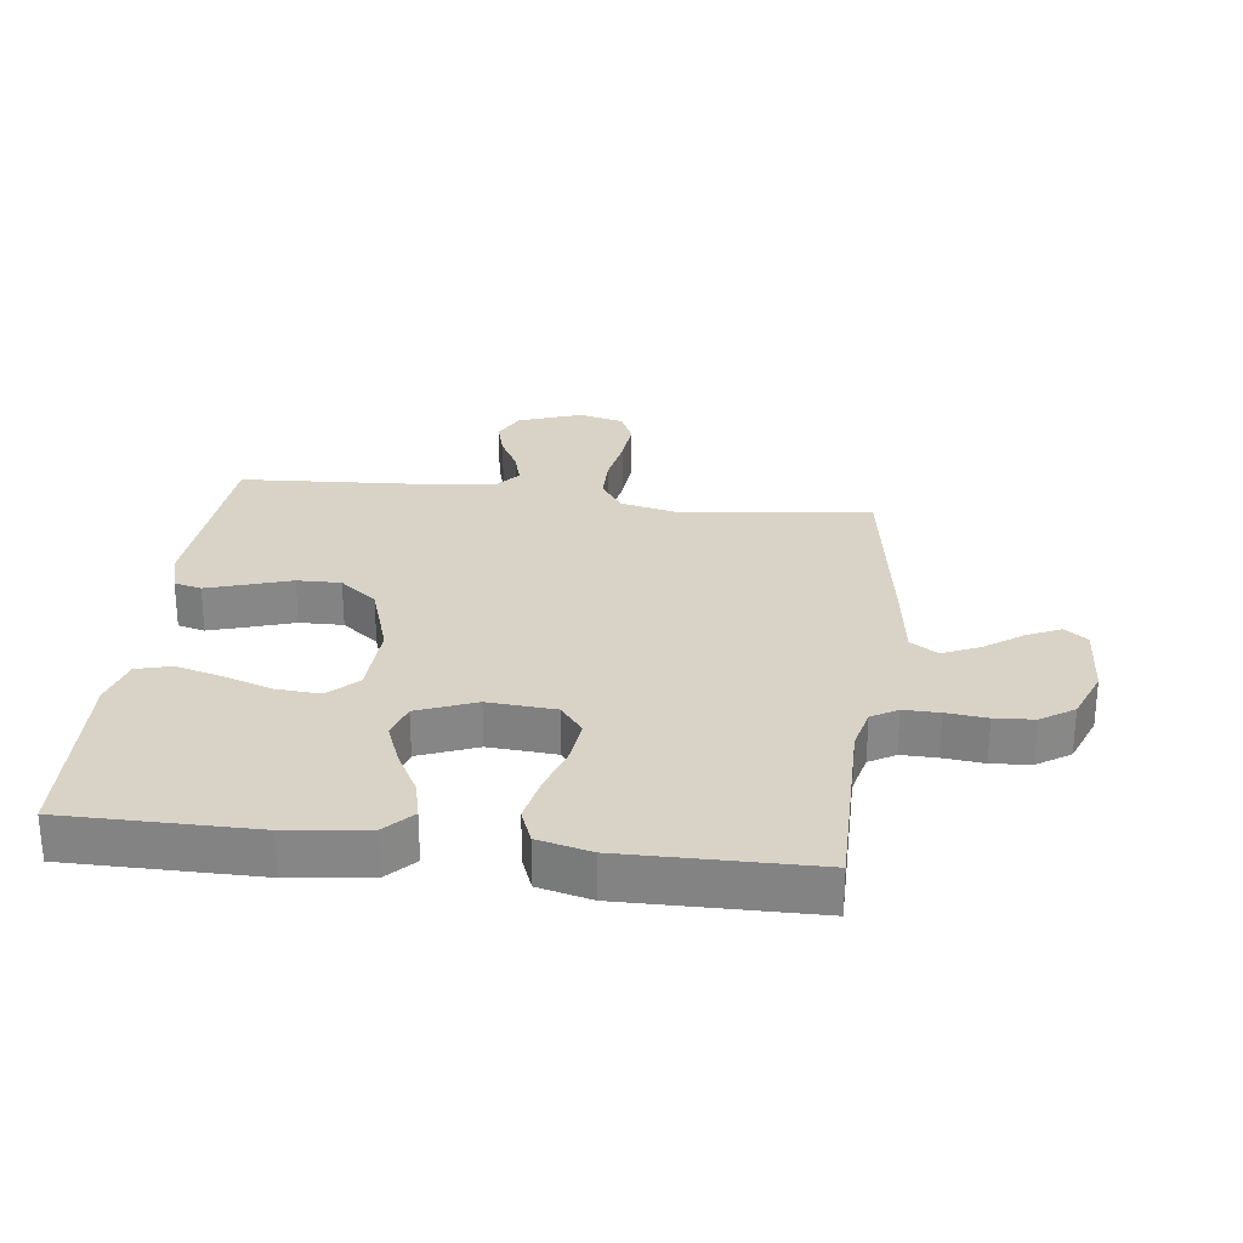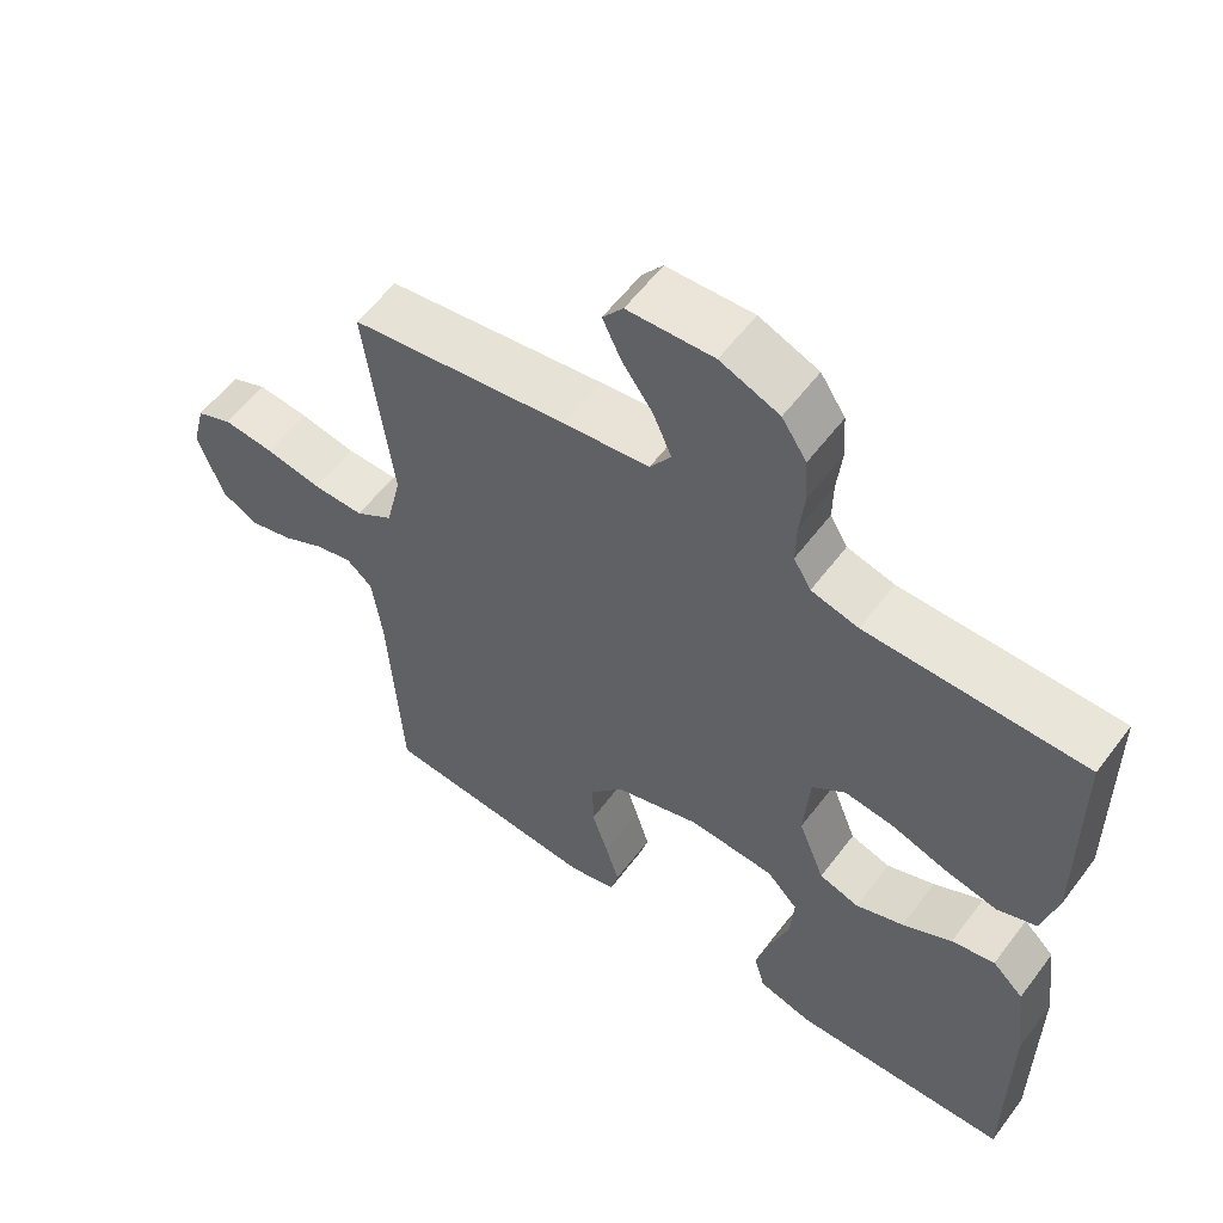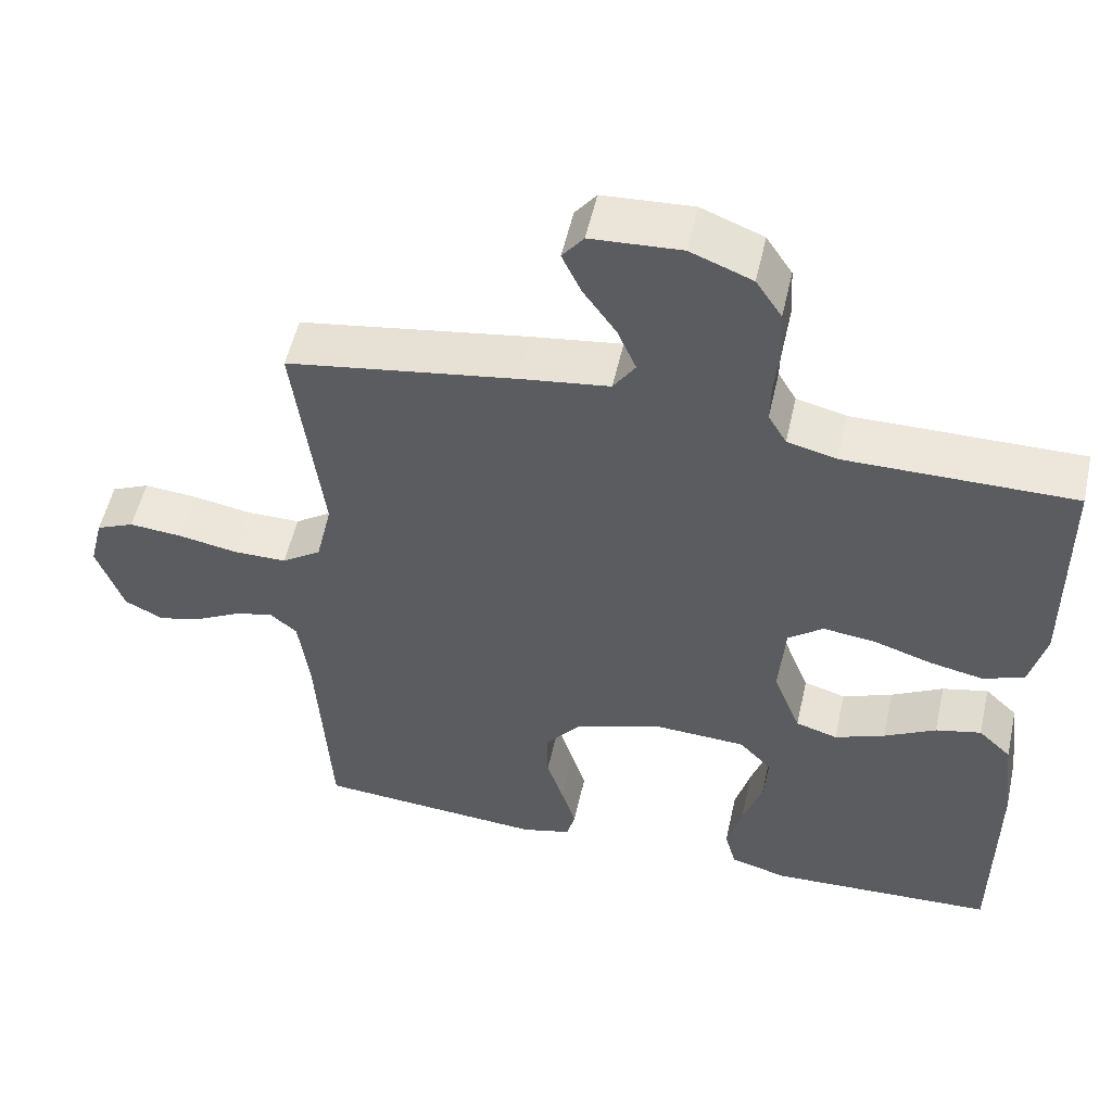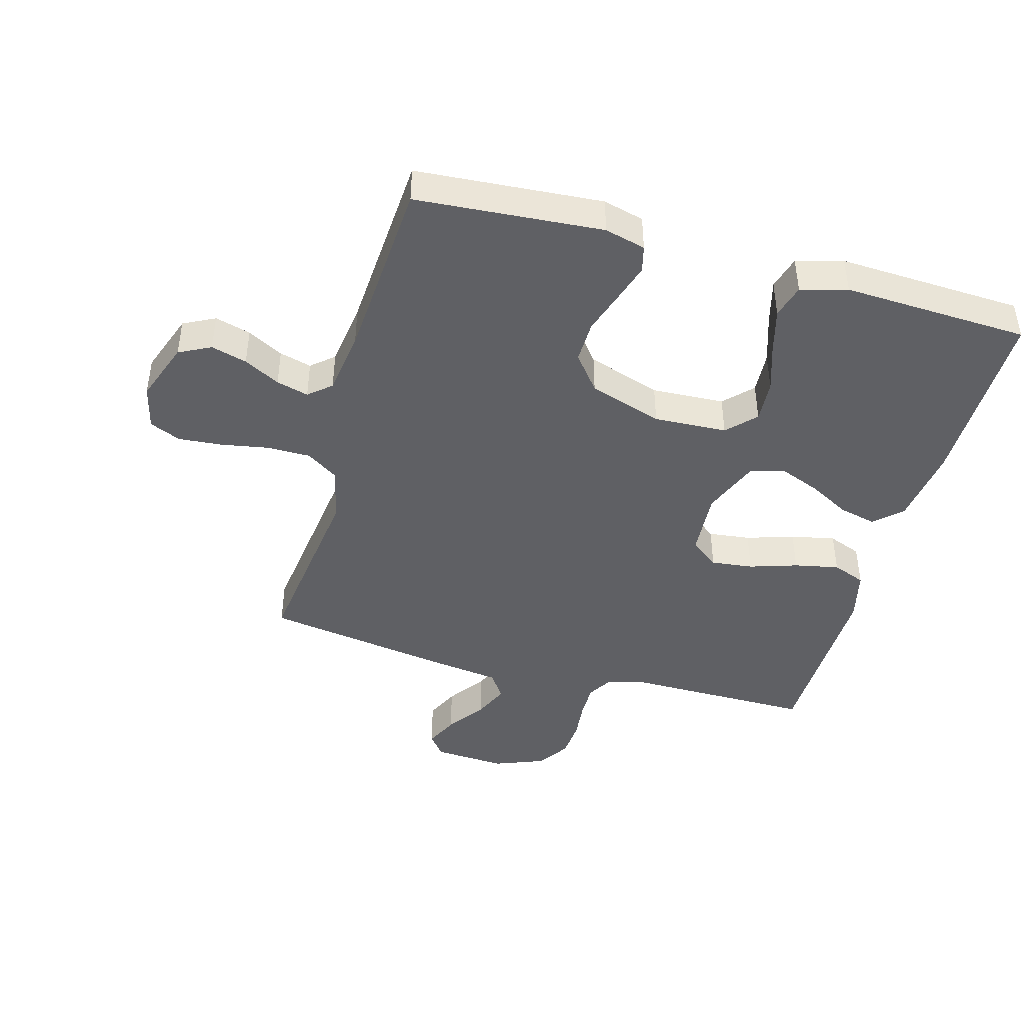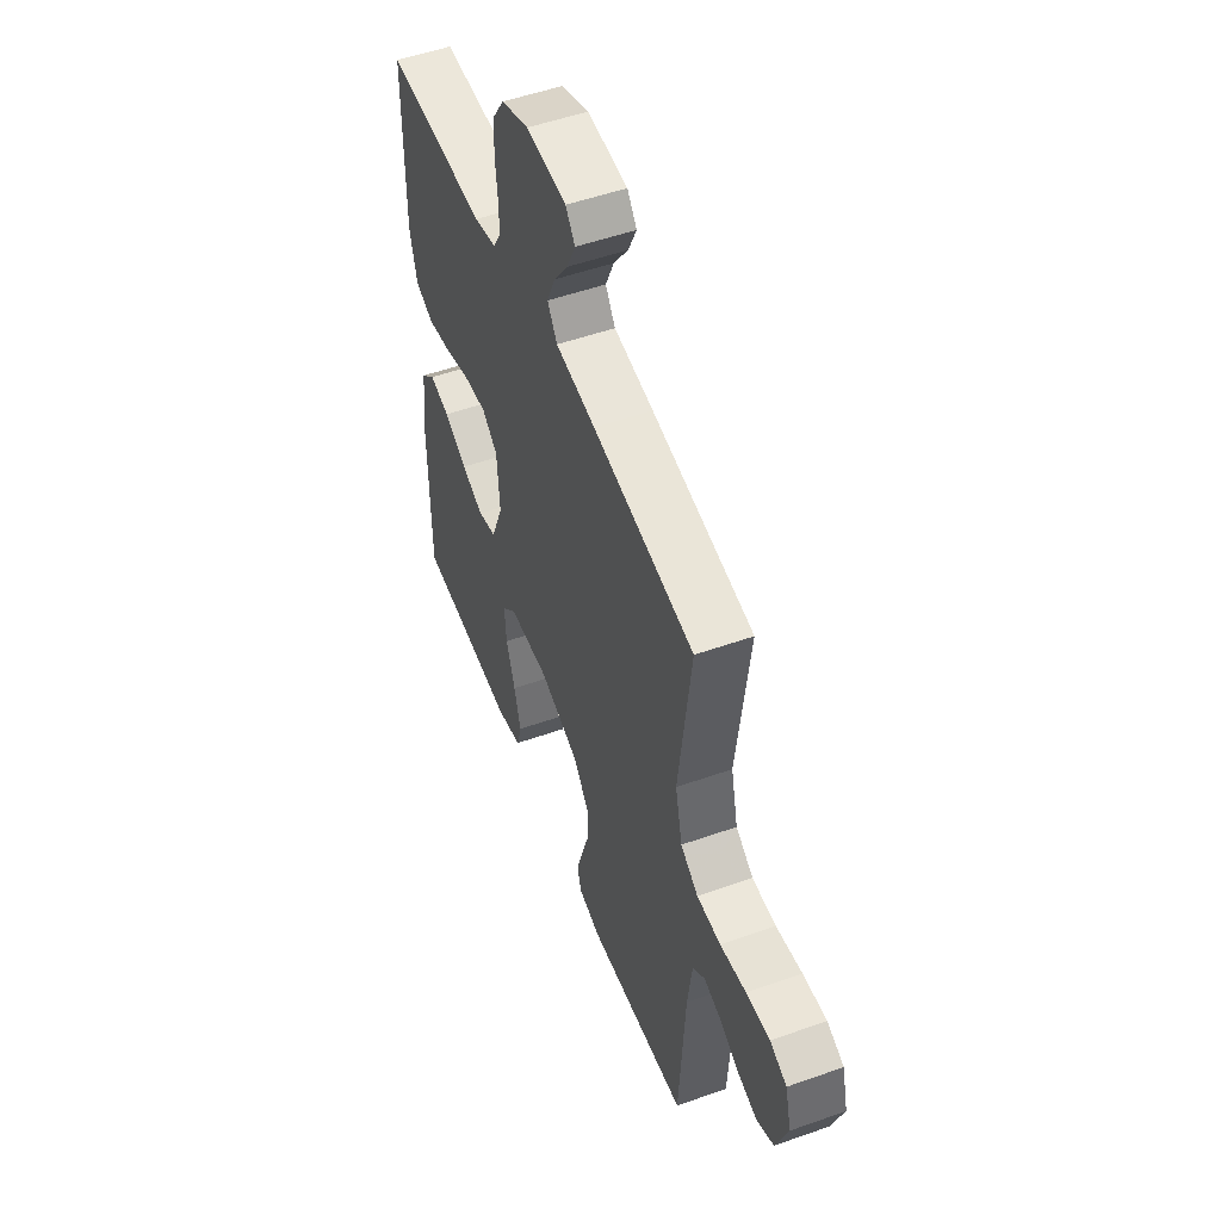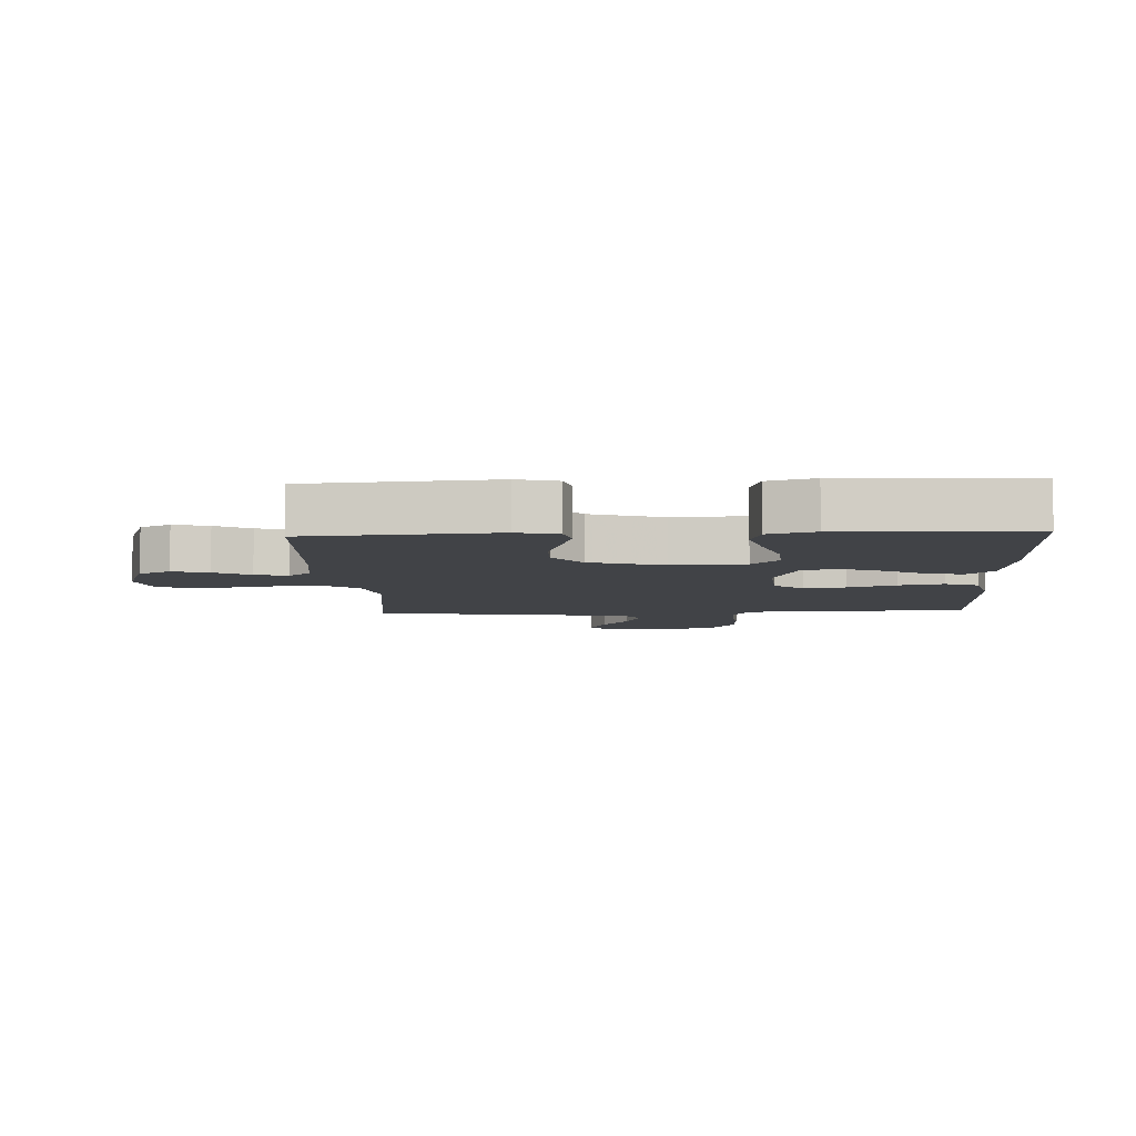
<metadata>
{"format":"obj","ext":"obj","renderer":"f3d","projection":"perspective","resolution":1024,"background":"white","views":[{"elev":27.9,"azim":-83.1,"up":"+Y"},{"elev":57.7,"azim":-143.4,"up":"+Z"},{"elev":53.4,"azim":-167.4,"up":"+Z"},{"elev":-43.5,"azim":164.3,"up":"+Y"},{"elev":52.3,"azim":69.1,"up":"+Z"},{"elev":-6.9,"azim":-177.2,"up":"+Y"}]}
</metadata>
<code>
v 0.5 0.07 0.5
v 0.463 0.07 0.2
v 0.484 0.07 0.109
v 0.536 0.07 0.074
v 0.607 0.07 0.074
v 0.684 0.07 0.088
v 0.754 0.07 0.094
v 0.804 0.07 0.072
v 0.822 0.07 0
v 0.787 0.07 -0.099
v 0.736 0.07 -0.125
v 0.678 0.07 -0.109
v 0.62 0.07 -0.078
v 0.568 0.07 -0.064
v 0.532 0.07 -0.095
v 0.518 0.07 -0.2
v 0.5 0.07 -0.5
v 0.2 0.07 -0.523
v 0.134 0.07 -0.506
v 0.123 0.07 -0.463
v 0.142 0.07 -0.401
v 0.164 0.07 -0.332
v 0.165 0.07 -0.263
v 0.119 0.07 -0.205
v 0 0.07 -0.166
v -0.118 0.07 -0.172
v -0.161 0.07 -0.217
v -0.156 0.07 -0.286
v -0.13 0.07 -0.364
v -0.11 0.07 -0.437
v -0.125 0.07 -0.492
v -0.2 0.07 -0.513
v -0.5 0.07 -0.5
v -0.501 0.07 -0.2
v -0.485 0.07 -0.073
v -0.442 0.07 -0.032
v -0.382 0.07 -0.046
v -0.314 0.07 -0.083
v -0.248 0.07 -0.109
v -0.193 0.07 -0.092
v -0.157 0.07 0
v -0.165 0.07 0.107
v -0.211 0.07 0.143
v -0.279 0.07 0.135
v -0.356 0.07 0.11
v -0.428 0.07 0.095
v -0.482 0.07 0.116
v -0.503 0.07 0.2
v -0.5 0.07 0.5
v -0.2 0.07 0.499
v -0.135 0.07 0.515
v -0.111 0.07 0.556
v -0.112 0.07 0.612
v -0.119 0.07 0.676
v -0.115 0.07 0.738
v -0.081 0.07 0.79
v 0 0.07 0.822
v 0.118 0.07 0.815
v 0.146 0.07 0.779
v 0.121 0.07 0.725
v 0.078 0.07 0.664
v 0.053 0.07 0.606
v 0.082 0.07 0.563
v 0.2 0.07 0.547
v 0.5 0 0.5
v 0.463 0 0.2
v 0.484 0 0.109
v 0.536 0 0.074
v 0.607 0 0.074
v 0.684 0 0.088
v 0.754 0 0.094
v 0.804 0 0.072
v 0.822 0 0
v 0.787 0 -0.099
v 0.736 0 -0.125
v 0.678 0 -0.109
v 0.62 0 -0.078
v 0.568 0 -0.064
v 0.532 0 -0.095
v 0.518 0 -0.2
v 0.5 0 -0.5
v 0.2 0 -0.523
v 0.134 0 -0.506
v 0.123 0 -0.463
v 0.142 0 -0.401
v 0.164 0 -0.332
v 0.165 0 -0.263
v 0.119 0 -0.205
v 0 0 -0.166
v -0.118 0 -0.172
v -0.161 0 -0.217
v -0.156 0 -0.286
v -0.13 0 -0.364
v -0.11 0 -0.437
v -0.125 0 -0.492
v -0.2 0 -0.513
v -0.5 0 -0.5
v -0.501 0 -0.2
v -0.485 0 -0.073
v -0.442 0 -0.032
v -0.382 0 -0.046
v -0.314 0 -0.083
v -0.248 0 -0.109
v -0.193 0 -0.092
v -0.157 0 0
v -0.165 0 0.107
v -0.211 0 0.143
v -0.279 0 0.135
v -0.356 0 0.11
v -0.428 0 0.095
v -0.482 0 0.116
v -0.503 0 0.2
v -0.5 0 0.5
v -0.2 0 0.499
v -0.135 0 0.515
v -0.111 0 0.556
v -0.112 0 0.612
v -0.119 0 0.676
v -0.115 0 0.738
v -0.081 0 0.79
v 0 0 0.822
v 0.118 0 0.815
v 0.146 0 0.779
v 0.121 0 0.725
v 0.078 0 0.664
v 0.053 0 0.606
v 0.082 0 0.563
v 0.2 0 0.547
f 63 64 1 2
f 59 60 61
f 58 59 61
f 57 58 61
f 56 57 61
f 55 56 61
f 54 55 61
f 53 54 61
f 52 53 61 62
f 51 52 62 63
f 48 49 50
f 47 48 50
f 46 47 50
f 45 46 50
f 44 45 50
f 50 51 63
f 44 50 63
f 43 44 63
f 36 37 38
f 35 36 38
f 34 35 38
f 33 34 38
f 32 33 38
f 31 32 38
f 30 31 38
f 29 30 38
f 28 29 38
f 27 28 38 39
f 26 27 39 40
f 20 21 22
f 19 20 22
f 18 19 22
f 17 18 22
f 16 17 22
f 15 16 22 23
f 14 15 23 24
f 11 12 13
f 10 11 13
f 9 10 13
f 8 9 13
f 7 8 13
f 6 7 13
f 5 6 13
f 4 5 13 14
f 14 24 25
f 4 14 25
f 3 4 25
f 63 2 3
f 43 63 3
f 42 43 3
f 3 25 26
f 42 3 26
f 41 42 26
f 26 40 41
f 66 65 128 127
f 125 124 123
f 125 123 122
f 125 122 121
f 125 121 120
f 125 120 119
f 125 119 118
f 125 118 117
f 126 125 117 116
f 127 126 116 115
f 114 113 112
f 114 112 111
f 114 111 110
f 114 110 109
f 114 109 108
f 127 115 114
f 127 114 108
f 127 108 107
f 102 101 100
f 102 100 99
f 102 99 98
f 102 98 97
f 102 97 96
f 102 96 95
f 102 95 94
f 102 94 93
f 102 93 92
f 103 102 92 91
f 104 103 91 90
f 86 85 84
f 86 84 83
f 86 83 82
f 86 82 81
f 86 81 80
f 87 86 80 79
f 88 87 79 78
f 77 76 75
f 77 75 74
f 77 74 73
f 77 73 72
f 77 72 71
f 77 71 70
f 77 70 69
f 78 77 69 68
f 89 88 78
f 89 78 68
f 89 68 67
f 67 66 127
f 67 127 107
f 67 107 106
f 90 89 67
f 90 67 106
f 90 106 105
f 105 104 90
f 1 65 66 2
f 2 66 67 3
f 3 67 68 4
f 4 68 69 5
f 5 69 70 6
f 6 70 71 7
f 7 71 72 8
f 8 72 73 9
f 9 73 74 10
f 10 74 75 11
f 11 75 76 12
f 12 76 77 13
f 13 77 78 14
f 14 78 79 15
f 15 79 80 16
f 16 80 81 17
f 17 81 82 18
f 18 82 83 19
f 19 83 84 20
f 20 84 85 21
f 21 85 86 22
f 22 86 87 23
f 23 87 88 24
f 24 88 89 25
f 25 89 90 26
f 26 90 91 27
f 27 91 92 28
f 28 92 93 29
f 29 93 94 30
f 30 94 95 31
f 31 95 96 32
f 32 96 97 33
f 33 97 98 34
f 34 98 99 35
f 35 99 100 36
f 36 100 101 37
f 37 101 102 38
f 38 102 103 39
f 39 103 104 40
f 40 104 105 41
f 41 105 106 42
f 42 106 107 43
f 43 107 108 44
f 44 108 109 45
f 45 109 110 46
f 46 110 111 47
f 47 111 112 48
f 48 112 113 49
f 49 113 114 50
f 50 114 115 51
f 51 115 116 52
f 52 116 117 53
f 53 117 118 54
f 54 118 119 55
f 55 119 120 56
f 56 120 121 57
f 57 121 122 58
f 58 122 123 59
f 59 123 124 60
f 60 124 125 61
f 61 125 126 62
f 62 126 127 63
f 63 127 128 64
f 64 128 65 1

</code>
